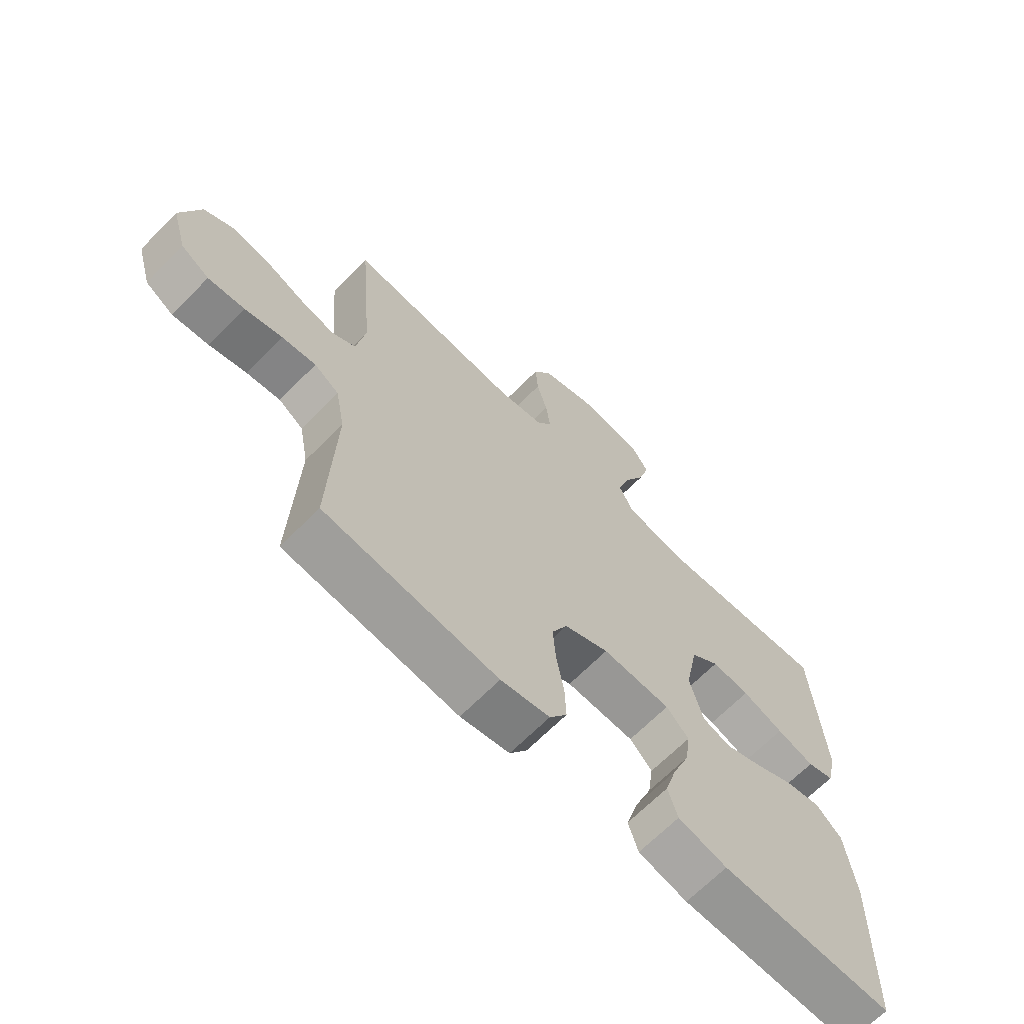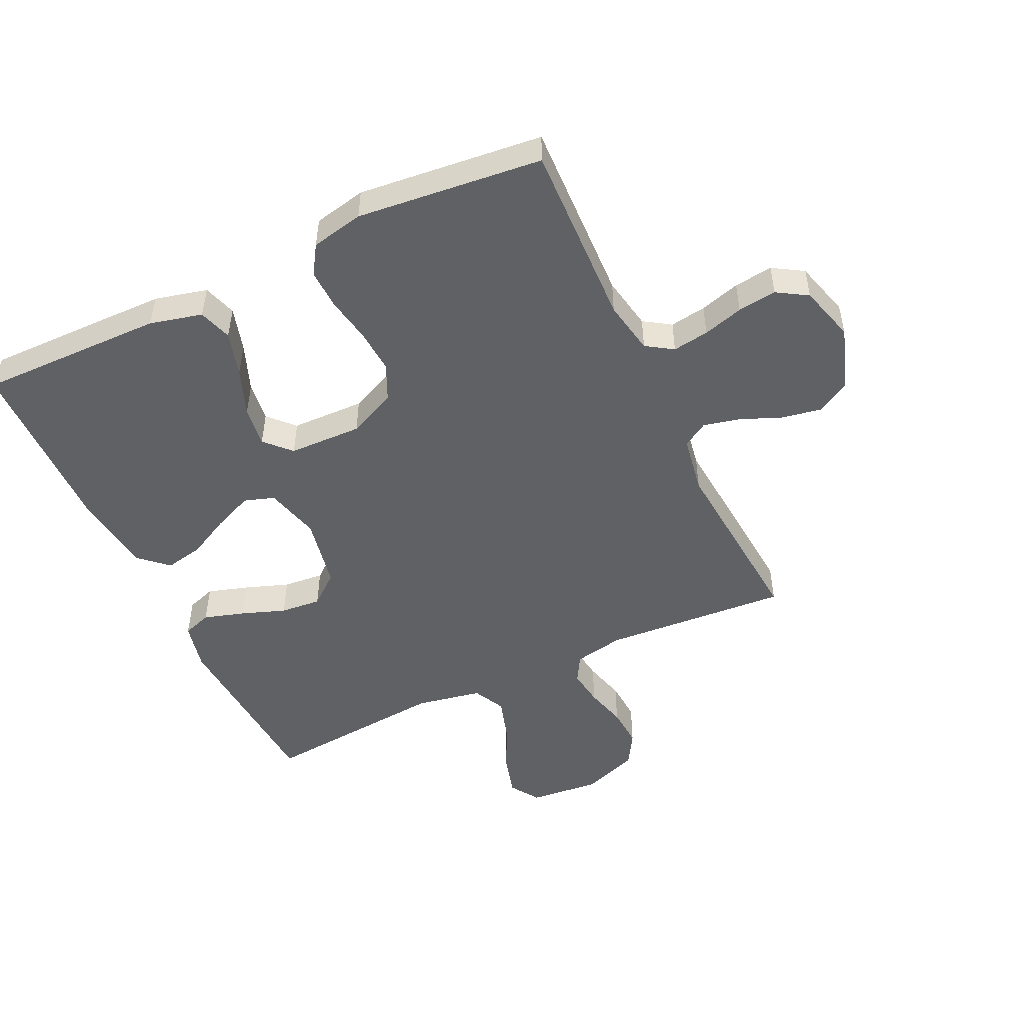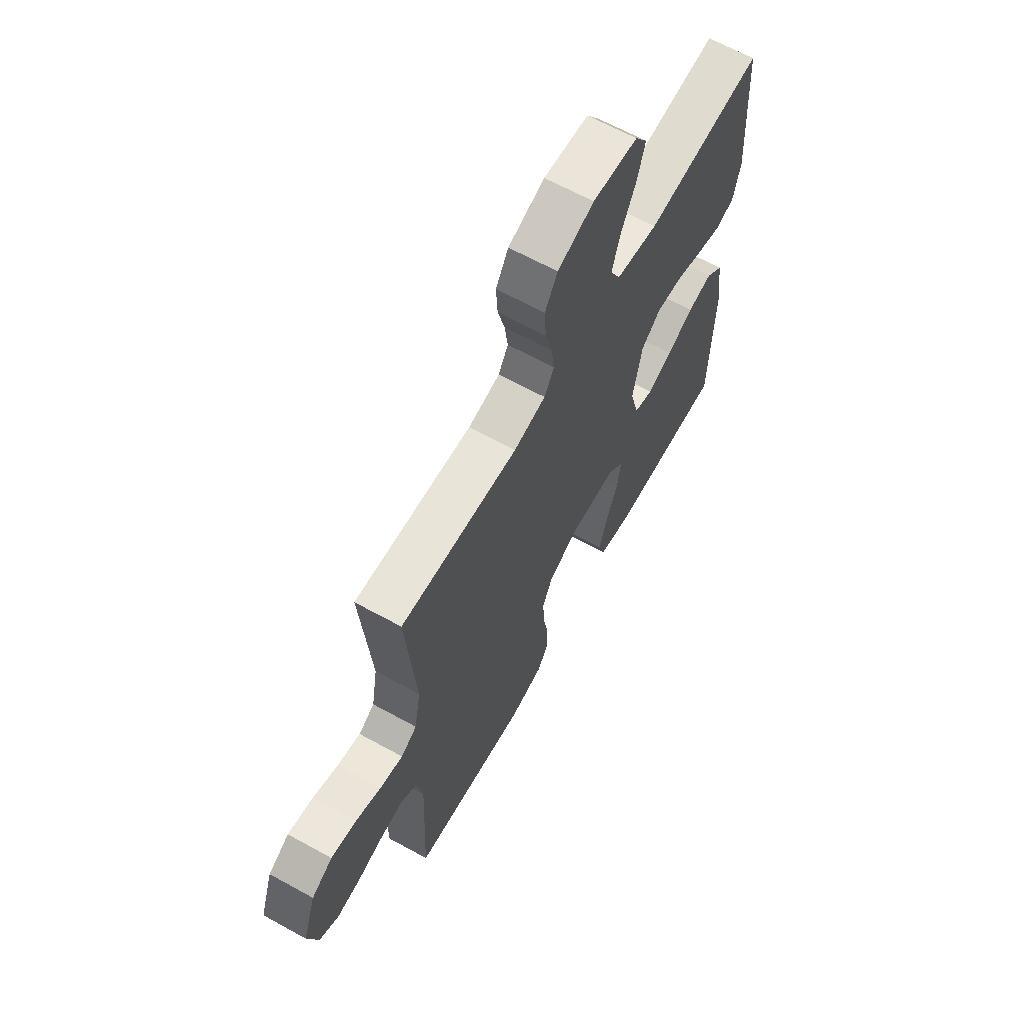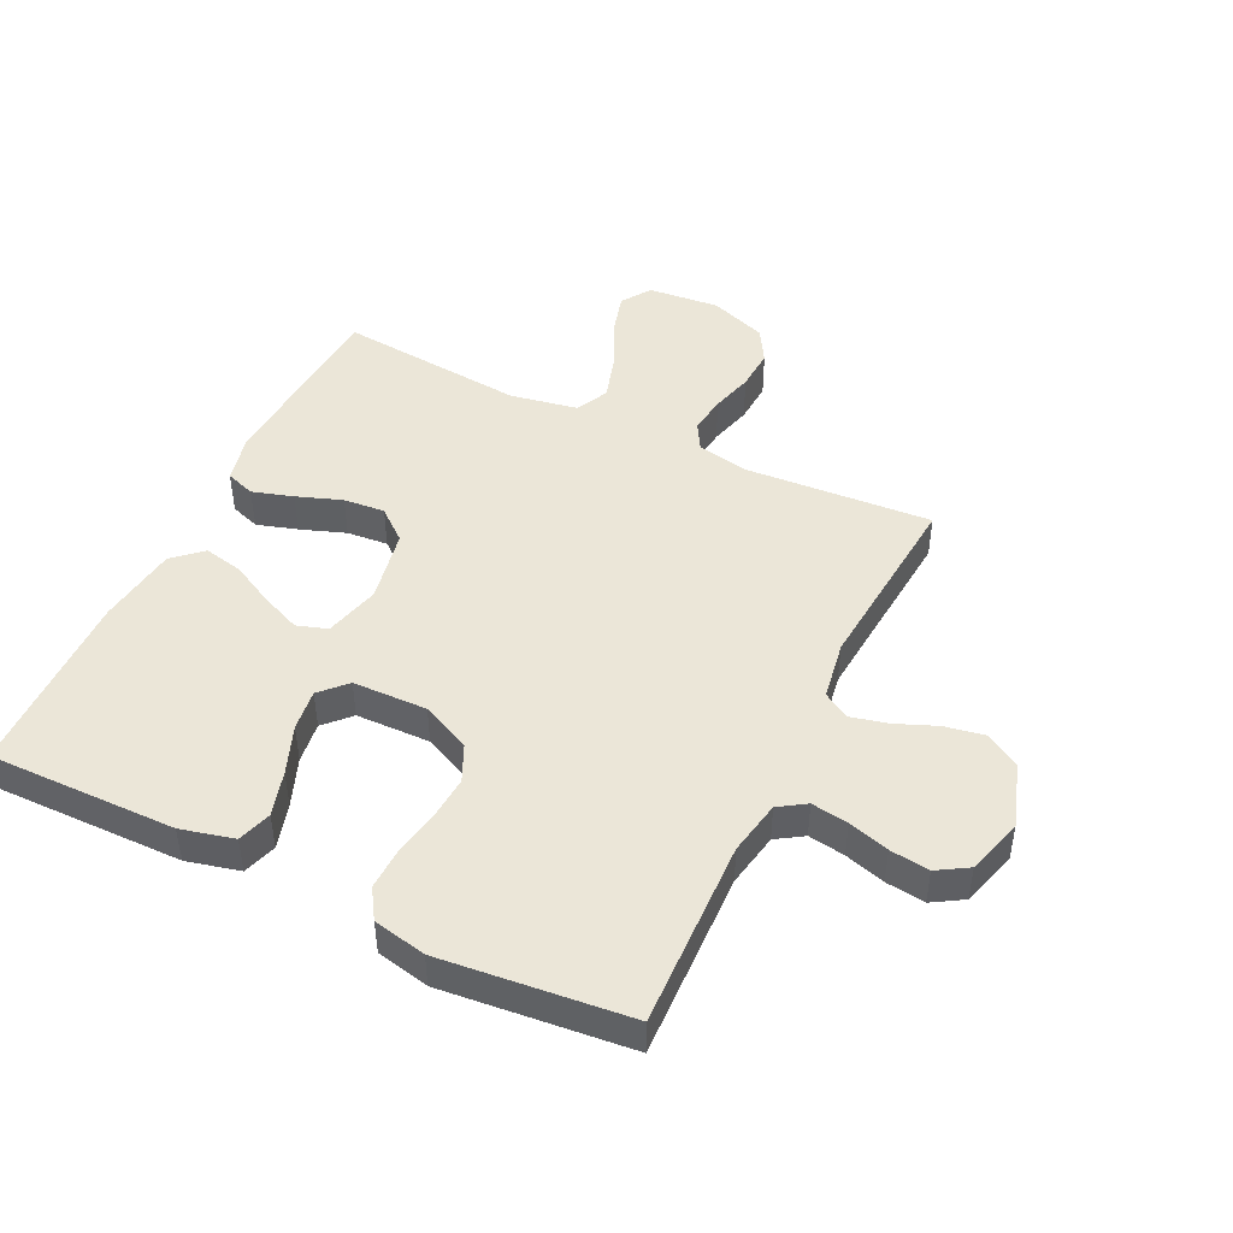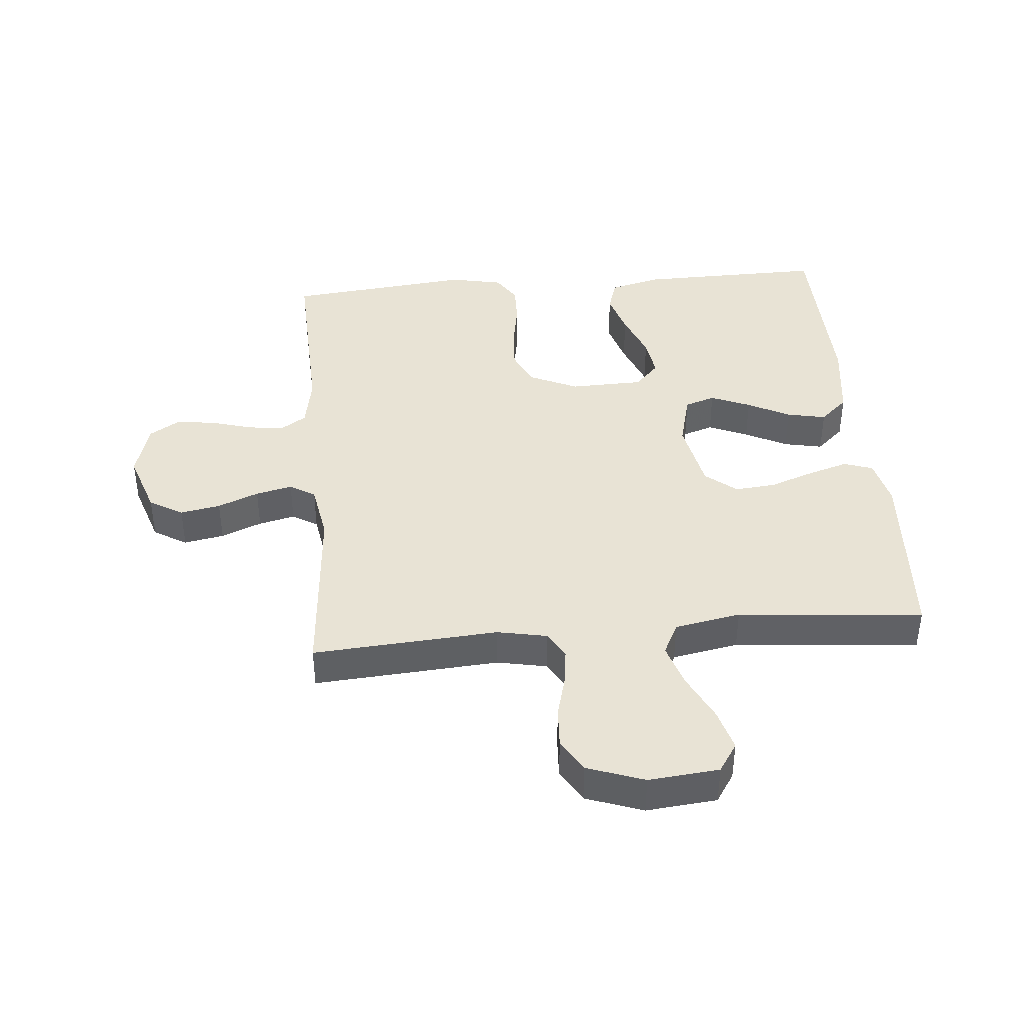
<metadata>
{"format":"obj","ext":"obj","renderer":"f3d","projection":"perspective","resolution":1024,"background":"white","views":[{"elev":-67.3,"azim":-44.7,"up":"+Z"},{"elev":-49.6,"azim":-154.7,"up":"+Y"},{"elev":65.1,"azim":-61.0,"up":"+Z"},{"elev":46.5,"azim":-154.1,"up":"+Y"},{"elev":41.0,"azim":-5.1,"up":"+Y"}]}
</metadata>
<code>
v -0.5 0.07 -0.5
v -0.489 0.07 -0.2
v -0.505 0.07 -0.113
v -0.548 0.07 -0.085
v -0.607 0.07 -0.094
v -0.672 0.07 -0.113
v -0.735 0.07 -0.121
v -0.784 0.07 -0.091
v -0.81 0.07 0
v -0.776 0.07 0.102
v -0.722 0.07 0.134
v -0.657 0.07 0.122
v -0.591 0.07 0.095
v -0.532 0.07 0.081
v -0.491 0.07 0.106
v -0.475 0.07 0.2
v -0.5 0.07 0.5
v -0.2 0.07 0.479
v -0.119 0.07 0.495
v -0.094 0.07 0.538
v -0.102 0.07 0.598
v -0.12 0.07 0.665
v -0.124 0.07 0.731
v -0.092 0.07 0.785
v 0 0.07 0.818
v 0.114 0.07 0.807
v 0.145 0.07 0.76
v 0.126 0.07 0.692
v 0.089 0.07 0.616
v 0.067 0.07 0.545
v 0.093 0.07 0.493
v 0.2 0.07 0.473
v 0.5 0.07 0.5
v 0.519 0.07 0.2
v 0.501 0.07 0.122
v 0.454 0.07 0.106
v 0.389 0.07 0.126
v 0.317 0.07 0.152
v 0.251 0.07 0.158
v 0.201 0.07 0.117
v 0.178 0.07 0
v 0.201 0.07 -0.089
v 0.25 0.07 -0.105
v 0.314 0.07 -0.078
v 0.382 0.07 -0.043
v 0.445 0.07 -0.03
v 0.49 0.07 -0.071
v 0.507 0.07 -0.2
v 0.5 0.07 -0.5
v 0.2 0.07 -0.496
v 0.115 0.07 -0.475
v 0.098 0.07 -0.421
v 0.119 0.07 -0.349
v 0.149 0.07 -0.272
v 0.158 0.07 -0.206
v 0.119 0.07 -0.165
v 0 0.07 -0.162
v -0.078 0.07 -0.198
v -0.105 0.07 -0.256
v -0.1 0.07 -0.328
v -0.087 0.07 -0.401
v -0.085 0.07 -0.466
v -0.115 0.07 -0.513
v -0.2 0.07 -0.531
v -0.5 0 -0.5
v -0.489 0 -0.2
v -0.505 0 -0.113
v -0.548 0 -0.085
v -0.607 0 -0.094
v -0.672 0 -0.113
v -0.735 0 -0.121
v -0.784 0 -0.091
v -0.81 0 0
v -0.776 0 0.102
v -0.722 0 0.134
v -0.657 0 0.122
v -0.591 0 0.095
v -0.532 0 0.081
v -0.491 0 0.106
v -0.475 0 0.2
v -0.5 0 0.5
v -0.2 0 0.479
v -0.119 0 0.495
v -0.094 0 0.538
v -0.102 0 0.598
v -0.12 0 0.665
v -0.124 0 0.731
v -0.092 0 0.785
v 0 0 0.818
v 0.114 0 0.807
v 0.145 0 0.76
v 0.126 0 0.692
v 0.089 0 0.616
v 0.067 0 0.545
v 0.093 0 0.493
v 0.2 0 0.473
v 0.5 0 0.5
v 0.519 0 0.2
v 0.501 0 0.122
v 0.454 0 0.106
v 0.389 0 0.126
v 0.317 0 0.152
v 0.251 0 0.158
v 0.201 0 0.117
v 0.178 0 0
v 0.201 0 -0.089
v 0.25 0 -0.105
v 0.314 0 -0.078
v 0.382 0 -0.043
v 0.445 0 -0.03
v 0.49 0 -0.071
v 0.507 0 -0.2
v 0.5 0 -0.5
v 0.2 0 -0.496
v 0.115 0 -0.475
v 0.098 0 -0.421
v 0.119 0 -0.349
v 0.149 0 -0.272
v 0.158 0 -0.206
v 0.119 0 -0.165
v 0 0 -0.162
v -0.078 0 -0.198
v -0.105 0 -0.256
v -0.1 0 -0.328
v -0.087 0 -0.401
v -0.085 0 -0.466
v -0.115 0 -0.513
v -0.2 0 -0.531
f 63 64 1 2
f 60 61 62 63
f 59 60 63 2
f 58 59 2 3
f 57 58 3 4
f 56 57 4
f 51 52 53 54
f 49 50 51 54
f 49 54 55
f 48 49 55 56
f 44 45 46 47
f 43 44 47 48
f 42 43 48 56
f 35 36 37 38
f 33 34 35 38
f 32 33 38 39
f 31 32 39 40
f 26 27 28 29
f 26 29 30
f 25 26 30
f 24 25 30
f 21 22 23 24
f 20 21 24 30
f 19 20 30 31
f 16 17 18
f 15 16 18 19
f 10 11 12 13
f 10 13 14
f 9 10 14
f 8 9 14
f 5 6 7 8
f 4 5 8 14
f 41 42 56 4
f 15 19 31 40
f 15 40 41
f 4 14 15 41
f 66 65 128 127
f 127 126 125 124
f 66 127 124 123
f 67 66 123 122
f 68 67 122 121
f 68 121 120
f 118 117 116 115
f 118 115 114 113
f 119 118 113
f 120 119 113 112
f 111 110 109 108
f 112 111 108 107
f 120 112 107 106
f 102 101 100 99
f 102 99 98 97
f 103 102 97 96
f 104 103 96 95
f 93 92 91 90
f 94 93 90
f 94 90 89
f 94 89 88
f 88 87 86 85
f 94 88 85 84
f 95 94 84 83
f 82 81 80
f 83 82 80 79
f 77 76 75 74
f 78 77 74
f 78 74 73
f 78 73 72
f 72 71 70 69
f 78 72 69 68
f 68 120 106 105
f 104 95 83 79
f 105 104 79
f 105 79 78 68
f 1 65 66 2
f 2 66 67 3
f 3 67 68 4
f 4 68 69 5
f 5 69 70 6
f 6 70 71 7
f 7 71 72 8
f 8 72 73 9
f 9 73 74 10
f 10 74 75 11
f 11 75 76 12
f 12 76 77 13
f 13 77 78 14
f 14 78 79 15
f 15 79 80 16
f 16 80 81 17
f 17 81 82 18
f 18 82 83 19
f 19 83 84 20
f 20 84 85 21
f 21 85 86 22
f 22 86 87 23
f 23 87 88 24
f 24 88 89 25
f 25 89 90 26
f 26 90 91 27
f 27 91 92 28
f 28 92 93 29
f 29 93 94 30
f 30 94 95 31
f 31 95 96 32
f 32 96 97 33
f 33 97 98 34
f 34 98 99 35
f 35 99 100 36
f 36 100 101 37
f 37 101 102 38
f 38 102 103 39
f 39 103 104 40
f 40 104 105 41
f 41 105 106 42
f 42 106 107 43
f 43 107 108 44
f 44 108 109 45
f 45 109 110 46
f 46 110 111 47
f 47 111 112 48
f 48 112 113 49
f 49 113 114 50
f 50 114 115 51
f 51 115 116 52
f 52 116 117 53
f 53 117 118 54
f 54 118 119 55
f 55 119 120 56
f 56 120 121 57
f 57 121 122 58
f 58 122 123 59
f 59 123 124 60
f 60 124 125 61
f 61 125 126 62
f 62 126 127 63
f 63 127 128 64
f 64 128 65 1

</code>
